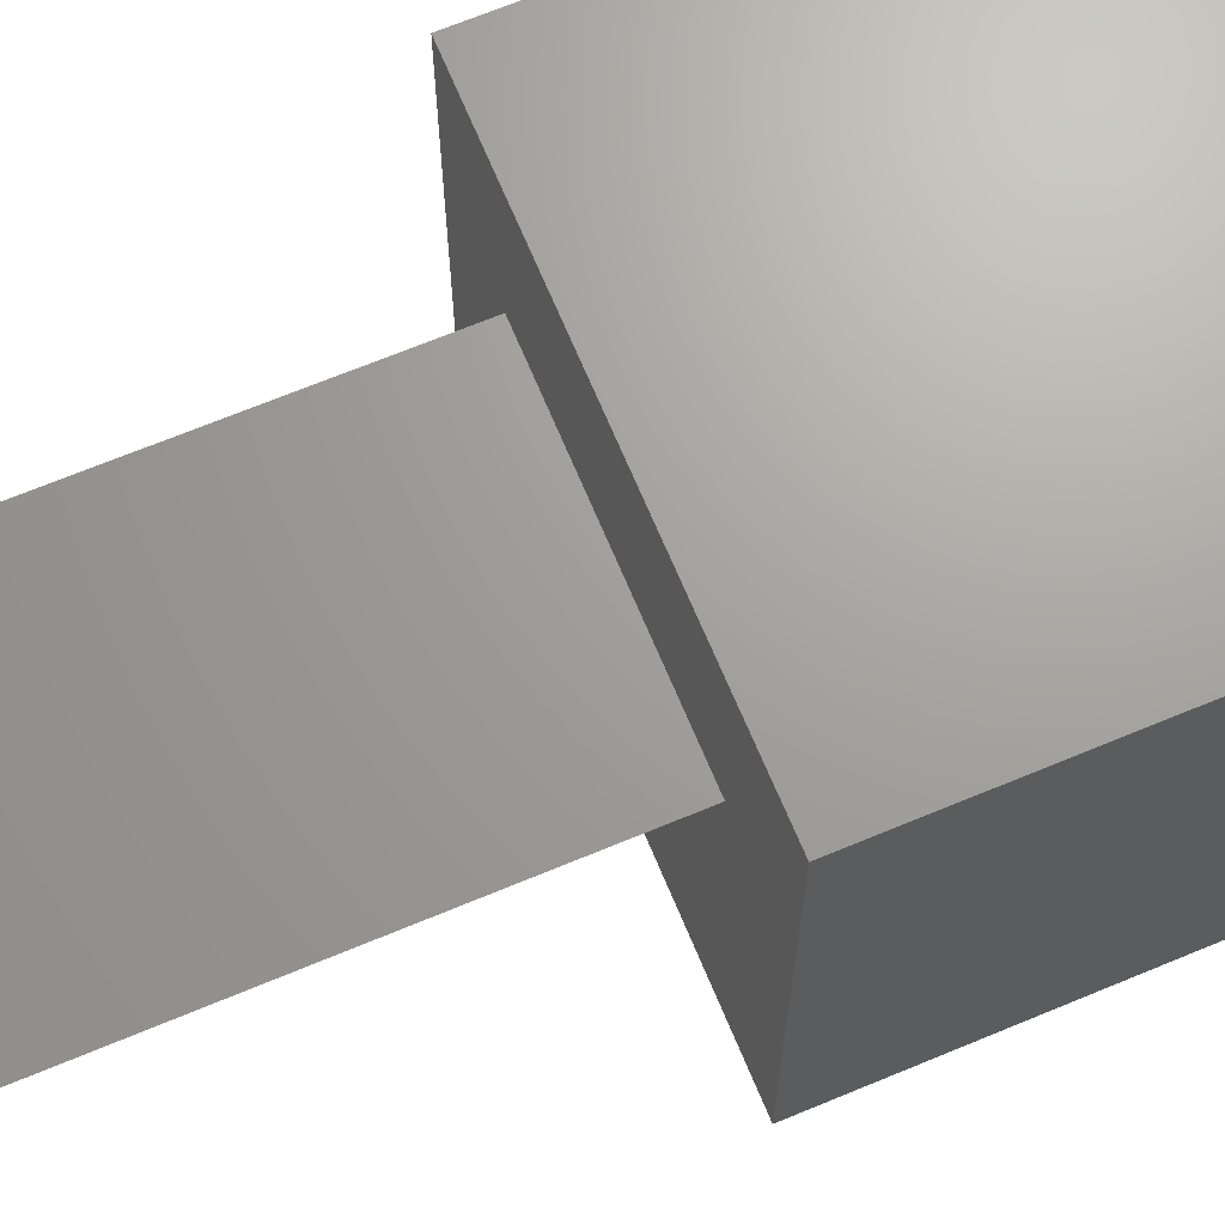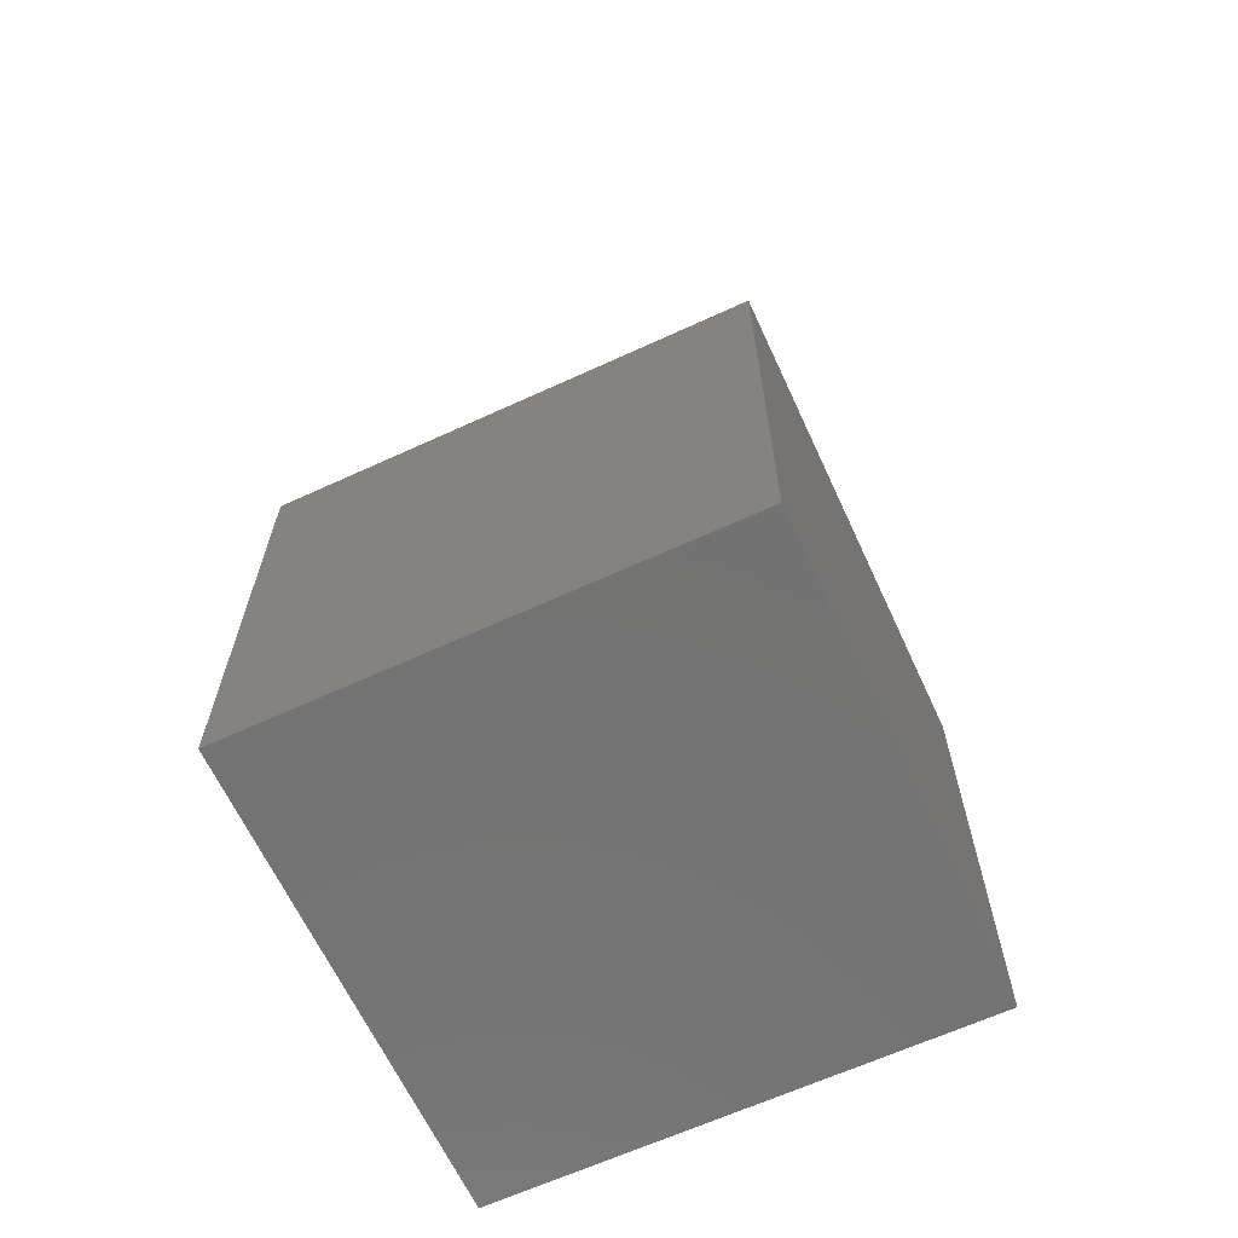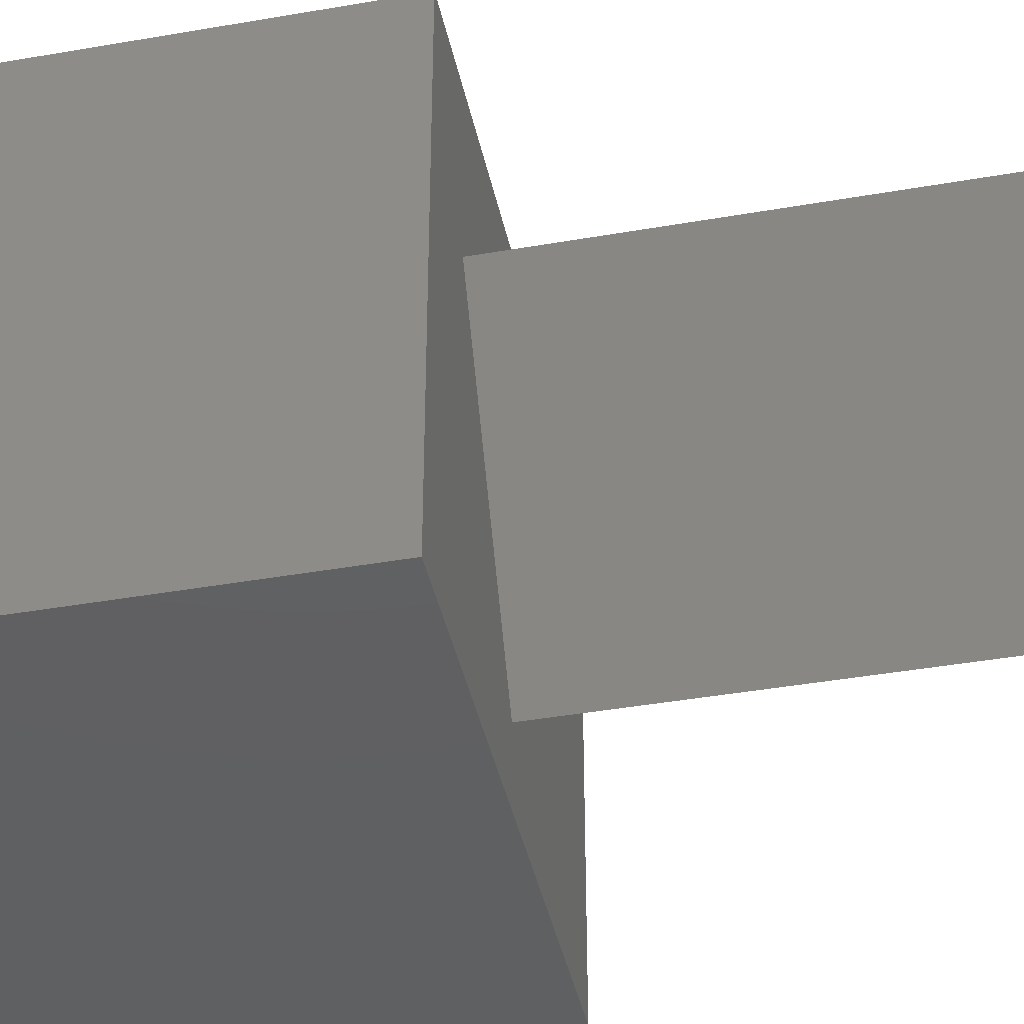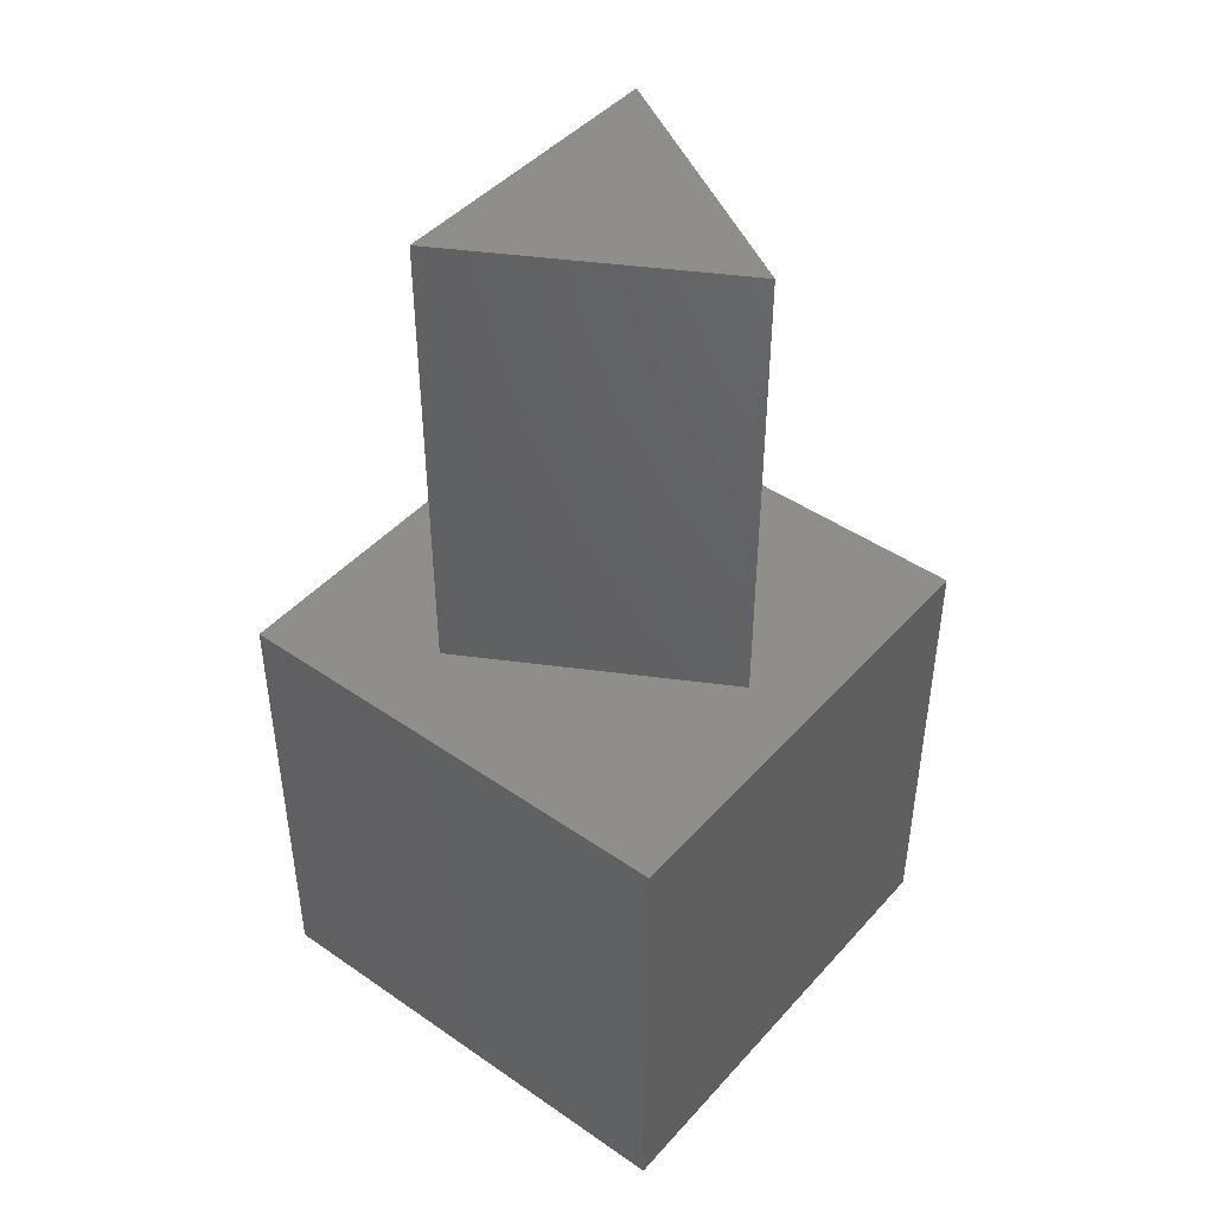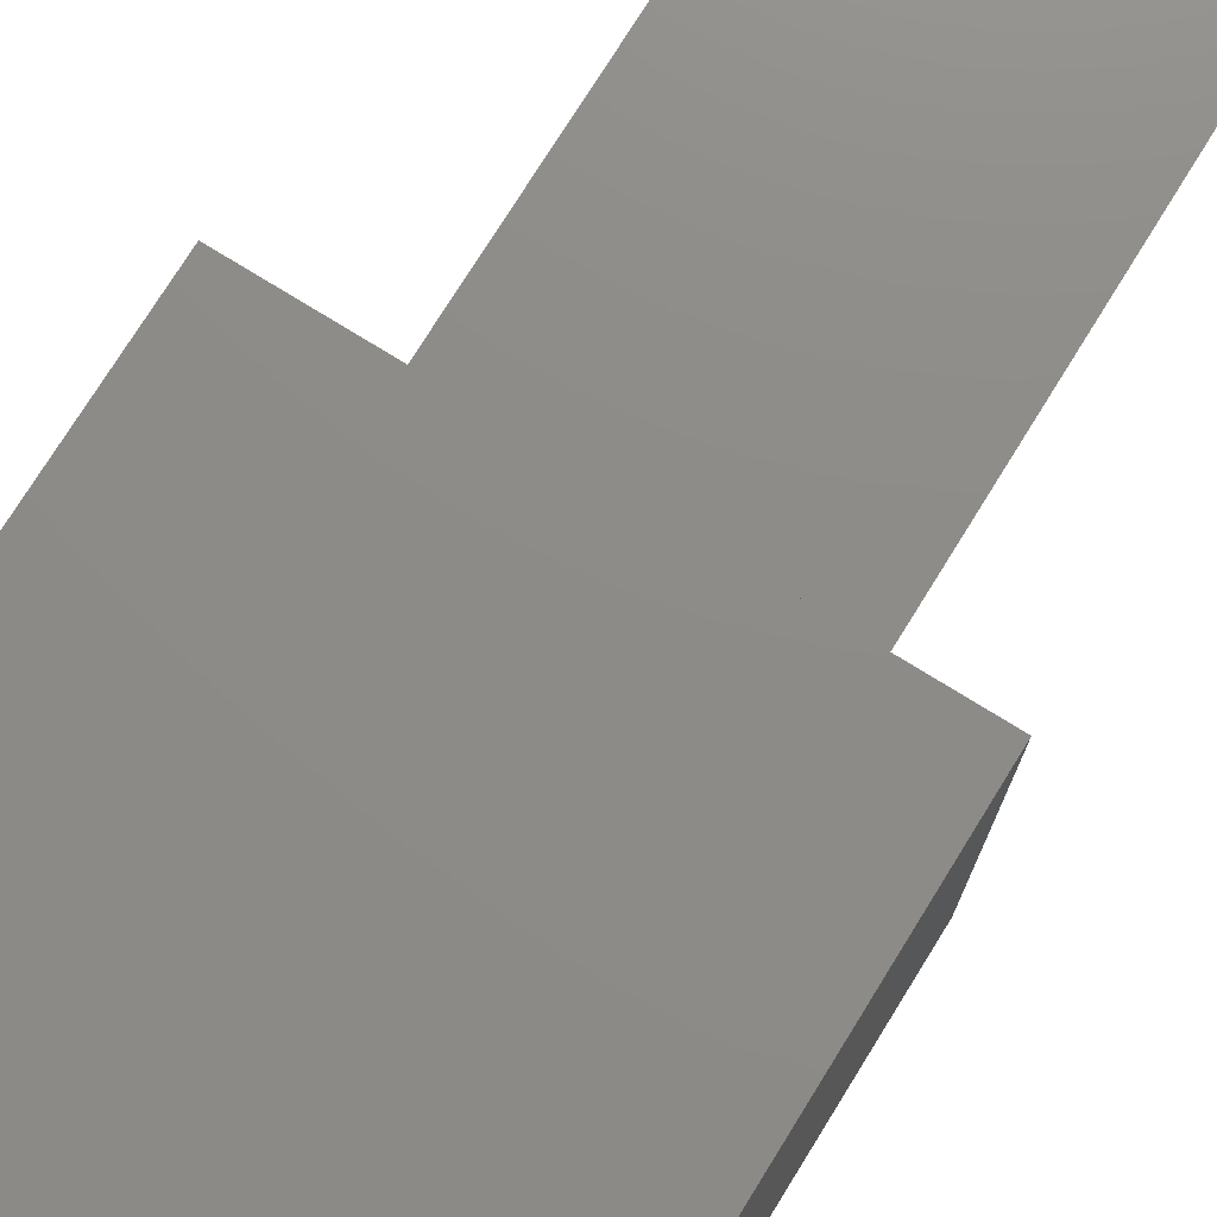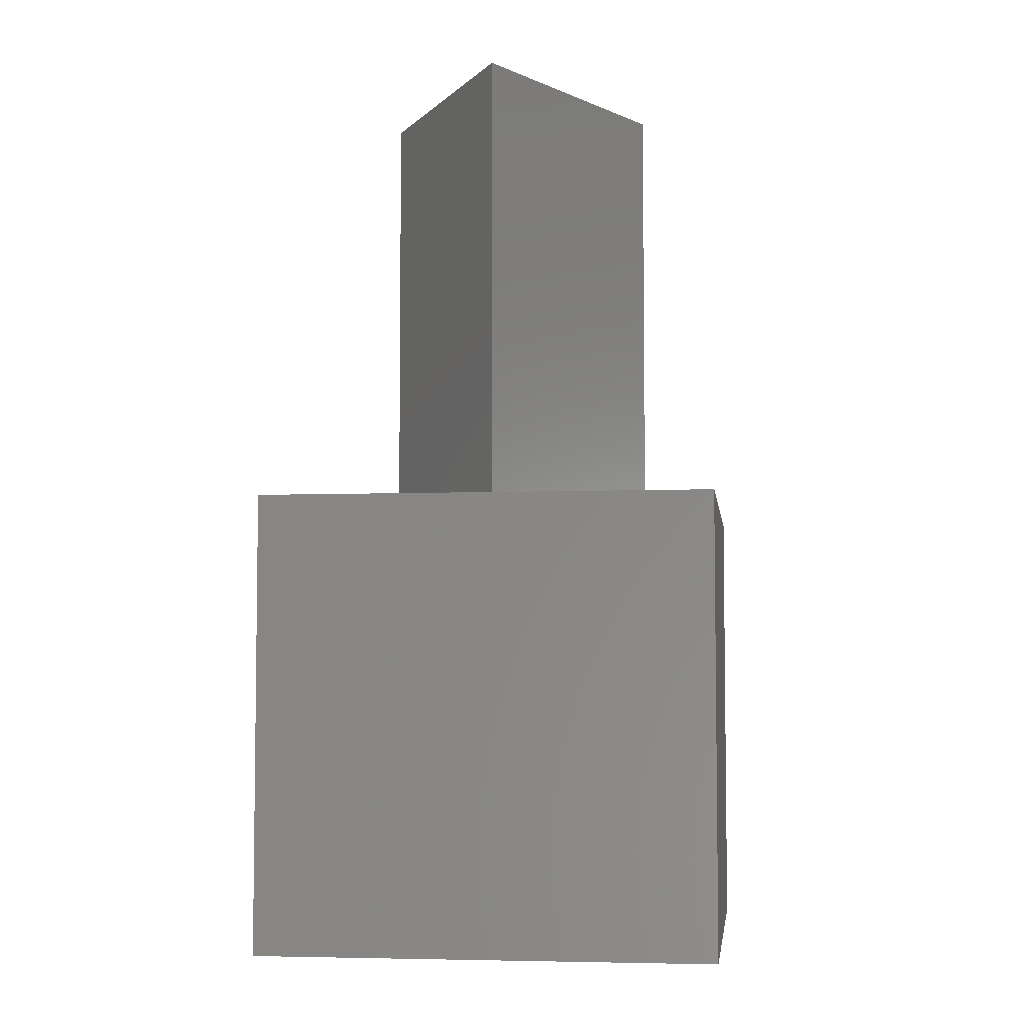
<metadata>
{"format":"stl","ext":"stl","renderer":"f3d","projection":"perspective","resolution":1024,"background":"white","views":[{"elev":68.3,"azim":67.4,"up":"+Y"},{"elev":-64.8,"azim":-155.2,"up":"+Z"},{"elev":-41.4,"azim":-78.0,"up":"+Y"},{"elev":45.0,"azim":-51.3,"up":"+Z"},{"elev":75.3,"azim":-148.2,"up":"+Y"},{"elev":-5.0,"azim":7.3,"up":"+Z"}]}
</metadata>
<code>
# stl→obj: 14 verts, 24 faces
v 10 0 10
v 10 10 0
v 10 10 10
v 10 0 0
v 8.118 6.8 10
v 1.882 6.8 10
v 0 10 10
v 5 1.4 10
v 0 0 10
v 0 0 0
v 0 10 0
v 1.882 6.8 20
v 8.118 6.8 20
v 5 1.4 20
f 1 2 3
f 2 1 4
f 3 5 1
f 3 6 5
f 6 3 7
f 8 1 5
f 9 6 7
f 8 9 1
f 6 9 8
f 10 7 11
f 7 10 9
f 2 7 3
f 7 2 11
f 10 1 9
f 1 10 4
f 5 12 13
f 12 5 6
f 13 12 14
f 8 12 6
f 12 8 14
f 14 5 13
f 5 14 8
f 10 2 4
f 2 10 11

</code>
